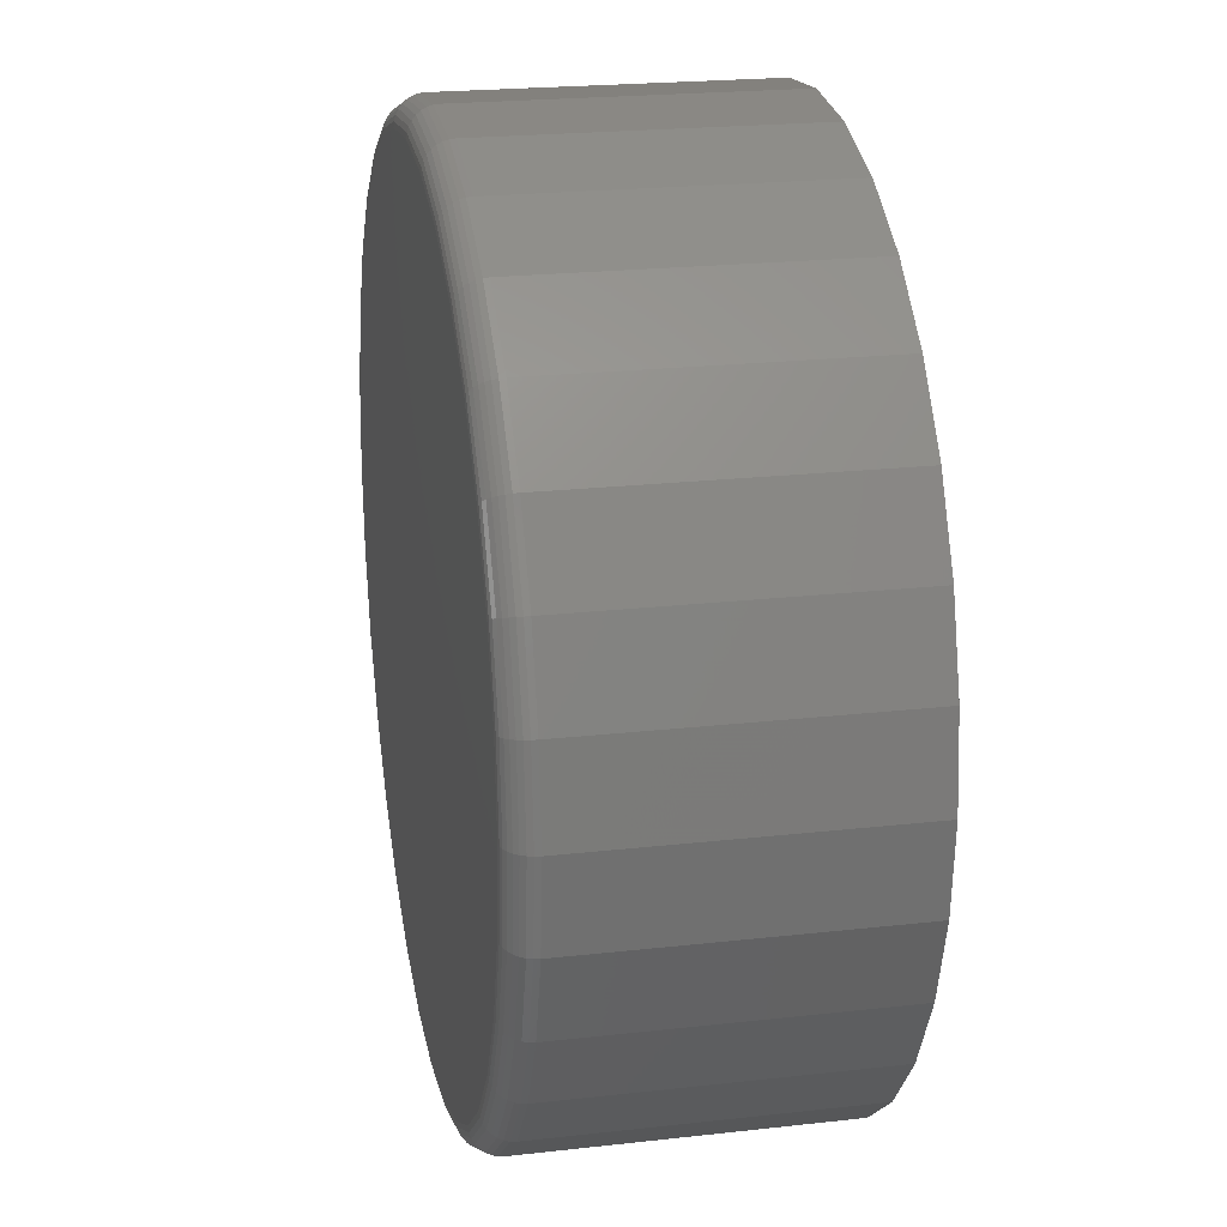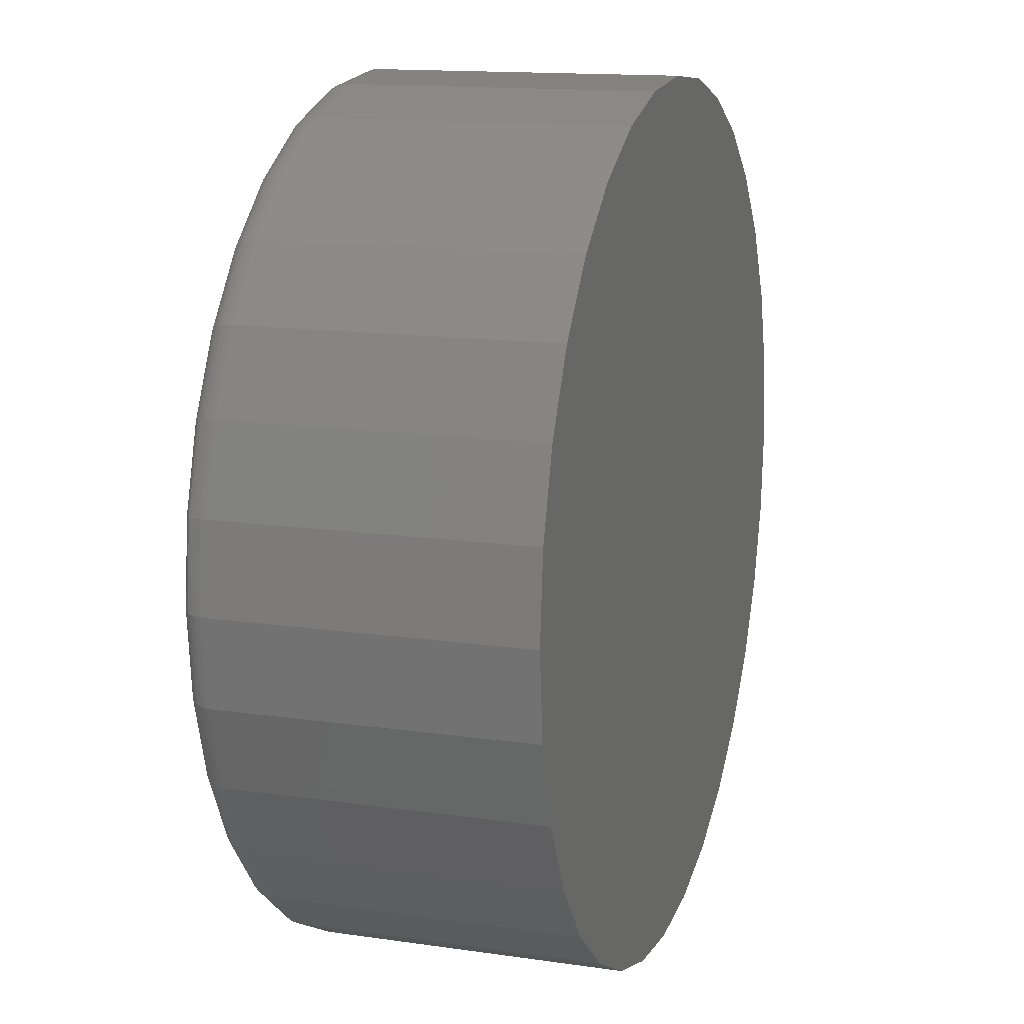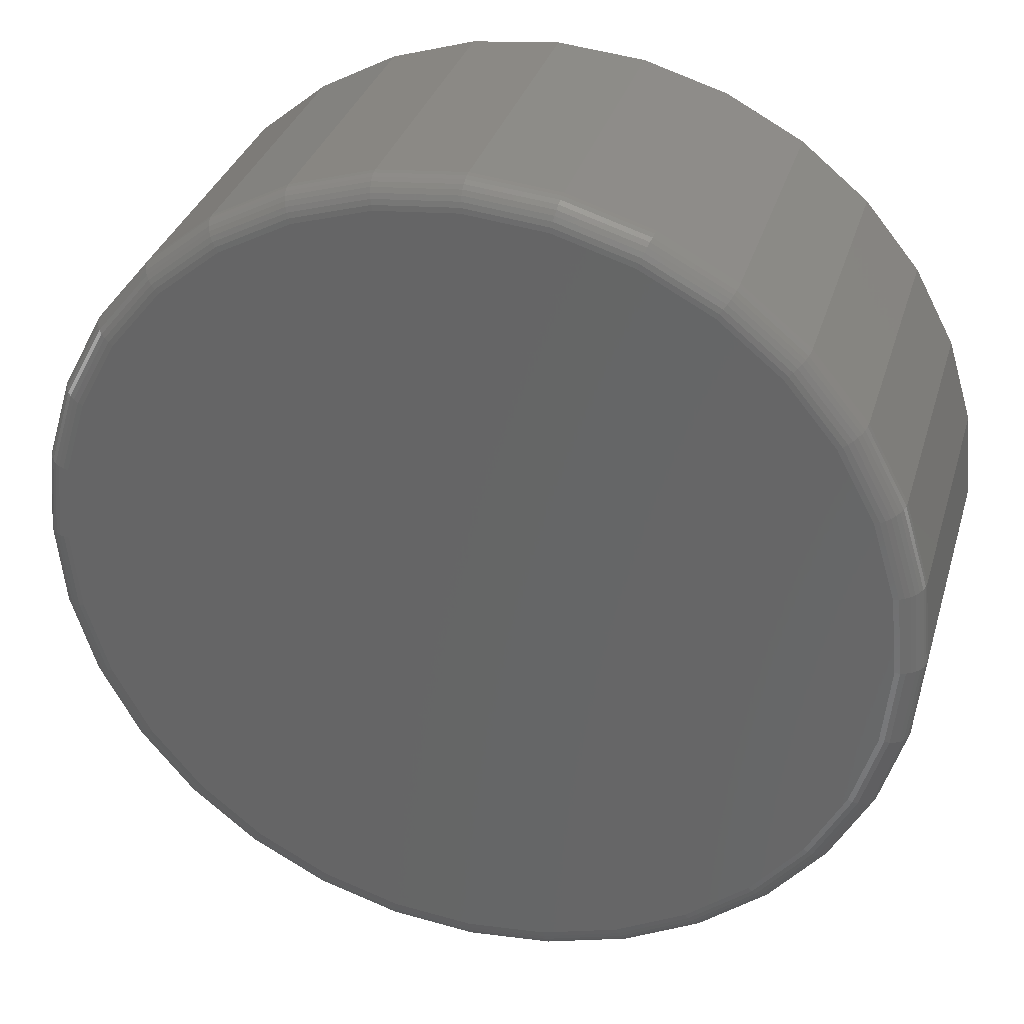
<metadata>
{"format":"stl","ext":"stl","renderer":"f3d","projection":"perspective","resolution":1024,"background":"white","views":[{"elev":21.8,"azim":78.8,"up":"+Y"},{"elev":14.1,"azim":107.8,"up":"+Y"},{"elev":33.1,"azim":15.8,"up":"+Y"}]}
</metadata>
<code>
# stl→obj: 320 verts, 636 faces
v -0.1308 0.6974 0.5703
v 0.1466 0.6974 0.5703
v 0.007895 0.711 0.5703
v 0.28 0.6569 0.5703
v -0.2642 0.6569 0.5703
v 0.4029 0.5912 0.5703
v -0.3871 0.5912 0.5703
v 0.5107 0.5028 0.5703
v -0.4949 0.5028 0.5703
v 0.5991 0.395 0.5703
v -0.5833 0.395 0.5703
v 0.6648 0.2721 0.5703
v -0.649 0.2721 0.5703
v 0.7053 0.1387 0.5703
v -0.6895 0.1387 0.5703
v 0.7189 -8.529e-16 0.5703
v -0.7031 -2.76e-16 0.5703
v 0.7053 -0.1387 0.5703
v -0.6895 -0.1387 0.5703
v 0.6648 -0.2721 0.5703
v -0.649 -0.2721 0.5703
v 0.5991 -0.395 0.5703
v -0.5833 -0.395 0.5703
v 0.5107 -0.5028 0.5703
v -0.4949 -0.5028 0.5703
v 0.4029 -0.5912 0.5703
v -0.3871 -0.5912 0.5703
v 0.28 -0.6569 0.5703
v -0.2642 -0.6569 0.5703
v 0.1466 -0.6974 0.5703
v -0.1308 -0.6974 0.5703
v 0.007895 -0.711 0.5703
v 0.7658 0 0
v 0.7658 -8.588e-16 0.5234
v 0.7512 -0.1479 0
v 0.7512 -0.1479 0.5234
v 0.7081 -0.29 0
v 0.7081 -0.29 0.5234
v 0.6381 -0.4211 0
v 0.6381 -0.4211 0.5234
v 0.5438 -0.5359 0
v 0.5438 -0.5359 0.5234
v 0.429 -0.6302 0
v 0.429 -0.6302 0.5234
v 0.2979 -0.7002 0
v 0.2979 -0.7002 0.5234
v 0.1558 -0.7433 0
v 0.1558 -0.7433 0.5234
v 0.007895 -0.7579 0
v 0.007895 -0.7579 0.5234
v -0.14 -0.7433 0
v -0.14 -0.7433 0.5234
v -0.2821 -0.7002 0
v -0.2821 -0.7002 0.5234
v -0.4132 -0.6302 0
v -0.4132 -0.6302 0.5234
v -0.528 -0.5359 0
v -0.528 -0.5359 0.5234
v -0.6223 -0.4211 0
v -0.6223 -0.4211 0.5234
v -0.6923 -0.29 0
v -0.6923 -0.29 0.5234
v -0.7354 -0.1479 0
v -0.7354 -0.1479 0.5234
v -0.75 9.281e-17 0
v -0.75 9.281e-17 0.5234
v -0.7354 0.1479 0
v -0.7354 0.1479 0.5234
v -0.6923 0.29 0
v -0.6923 0.29 0.5234
v -0.6223 0.4211 0
v -0.6223 0.4211 0.5234
v -0.528 0.5359 0
v -0.528 0.5359 0.5234
v -0.4132 0.6302 0
v -0.4132 0.6302 0.5234
v -0.2821 0.7002 0
v -0.2821 0.7002 0.5234
v -0.14 0.7433 0
v -0.14 0.7433 0.5234
v 0.007895 0.7579 0
v 0.007895 0.7579 0.5234
v 0.1558 0.7433 0
v 0.1558 0.7433 0.5234
v 0.2979 0.7002 0
v 0.2979 0.7002 0.5234
v 0.429 0.6302 0
v 0.429 0.6302 0.5234
v 0.5438 0.5359 0
v 0.5438 0.5359 0.5234
v 0.6381 0.4211 0
v 0.6381 0.4211 0.5234
v 0.7081 0.29 0
v 0.7081 0.29 0.5234
v 0.7512 0.1479 0
v 0.7512 0.1479 0.5234
v -0.7123 1.665e-16 0.5694
v -0.6984 0.1405 0.5694
v -0.7211 1.665e-16 0.5667
v -0.7071 0.1422 0.5667
v -0.7292 1.665e-16 0.5624
v -0.715 0.1438 0.5624
v -0.7363 1.665e-16 0.5566
v -0.722 0.1452 0.5566
v -0.7421 1.665e-16 0.5495
v -0.7277 0.1463 0.5495
v -0.7464 2.22e-16 0.5414
v -0.7319 0.1472 0.5414
v -0.7491 2.22e-16 0.5326
v -0.7346 0.1477 0.5326
v 0.7142 0.1405 0.5694
v 0.7281 -7.216e-16 0.5694
v 0.7228 0.1422 0.5667
v 0.7369 -7.216e-16 0.5667
v 0.7308 0.1438 0.5624
v 0.745 -7.216e-16 0.5624
v 0.7378 0.1452 0.5566
v 0.7521 -7.216e-16 0.5566
v 0.7435 0.1463 0.5495
v 0.7579 -7.216e-16 0.5495
v 0.7477 0.1472 0.5414
v 0.7622 -7.772e-16 0.5414
v 0.7503 0.1477 0.5326
v 0.7649 -7.772e-16 0.5326
v 0.6732 0.2756 0.5694
v 0.6814 0.279 0.5667
v 0.6889 0.2821 0.5624
v 0.6954 0.2848 0.5566
v 0.7008 0.287 0.5495
v 0.7048 0.2887 0.5414
v 0.7073 0.2897 0.5326
v 0.6067 0.4001 0.5694
v 0.614 0.405 0.5667
v 0.6207 0.4095 0.5624
v 0.6266 0.4134 0.5566
v 0.6315 0.4167 0.5495
v 0.6351 0.4191 0.5414
v 0.6373 0.4206 0.5326
v 0.5171 0.5092 0.5694
v 0.5233 0.5155 0.5667
v 0.5291 0.5212 0.5624
v 0.5341 0.5262 0.5566
v 0.5382 0.5303 0.5495
v 0.5413 0.5334 0.5414
v 0.5432 0.5353 0.5326
v 0.408 0.5988 0.5694
v 0.4129 0.6061 0.5667
v 0.4174 0.6128 0.5624
v 0.4213 0.6188 0.5566
v 0.4246 0.6236 0.5495
v 0.427 0.6272 0.5414
v 0.4285 0.6294 0.5326
v 0.2835 0.6653 0.5694
v 0.2869 0.6735 0.5667
v 0.29 0.681 0.5624
v 0.2927 0.6875 0.5566
v 0.2949 0.6929 0.5495
v 0.2966 0.6969 0.5414
v 0.2976 0.6994 0.5326
v 0.1484 0.7063 0.5694
v 0.1501 0.715 0.5667
v 0.1517 0.7229 0.5624
v 0.1531 0.7299 0.5566
v 0.1542 0.7356 0.5495
v 0.1551 0.7398 0.5414
v 0.1556 0.7424 0.5326
v 0.007895 0.7202 0.5694
v 0.007895 0.729 0.5667
v 0.007895 0.7371 0.5624
v 0.007895 0.7442 0.5566
v 0.007895 0.75 0.5495
v 0.007895 0.7543 0.5414
v 0.007895 0.757 0.5326
v -0.1326 0.7063 0.5694
v -0.1343 0.715 0.5667
v -0.1359 0.7229 0.5624
v -0.1373 0.7299 0.5566
v -0.1384 0.7356 0.5495
v -0.1393 0.7398 0.5414
v -0.1398 0.7424 0.5326
v -0.2677 0.6653 0.5694
v -0.2711 0.6735 0.5667
v -0.2742 0.681 0.5624
v -0.2769 0.6875 0.5566
v -0.2791 0.6929 0.5495
v -0.2808 0.6969 0.5414
v -0.2818 0.6994 0.5326
v -0.3922 0.5988 0.5694
v -0.3971 0.6061 0.5667
v -0.4016 0.6128 0.5624
v -0.4055 0.6188 0.5566
v -0.4088 0.6236 0.5495
v -0.4112 0.6272 0.5414
v -0.4127 0.6294 0.5326
v -0.5013 0.5092 0.5694
v -0.5076 0.5155 0.5667
v -0.5133 0.5212 0.5624
v -0.5183 0.5262 0.5566
v -0.5224 0.5303 0.5495
v -0.5255 0.5334 0.5414
v -0.5274 0.5353 0.5326
v -0.5909 0.4001 0.5694
v -0.5982 0.405 0.5667
v -0.6049 0.4095 0.5624
v -0.6109 0.4134 0.5566
v -0.6157 0.4167 0.5495
v -0.6193 0.4191 0.5414
v -0.6215 0.4206 0.5326
v -0.6575 0.2756 0.5694
v -0.6656 0.279 0.5667
v -0.6731 0.2821 0.5624
v -0.6796 0.2848 0.5566
v -0.685 0.287 0.5495
v -0.689 0.2887 0.5414
v -0.6915 0.2897 0.5326
v 0.7142 -0.1405 0.5694
v 0.7228 -0.1422 0.5667
v 0.7308 -0.1438 0.5624
v 0.7378 -0.1452 0.5566
v 0.7435 -0.1463 0.5495
v 0.7477 -0.1472 0.5414
v 0.7503 -0.1477 0.5326
v -0.6984 -0.1405 0.5694
v -0.7071 -0.1422 0.5667
v -0.715 -0.1438 0.5624
v -0.722 -0.1452 0.5566
v -0.7277 -0.1463 0.5495
v -0.7319 -0.1472 0.5414
v -0.7346 -0.1477 0.5326
v -0.6575 -0.2756 0.5694
v -0.6656 -0.279 0.5667
v -0.6731 -0.2821 0.5624
v -0.6796 -0.2848 0.5566
v -0.685 -0.287 0.5495
v -0.689 -0.2887 0.5414
v -0.6915 -0.2897 0.5326
v -0.5909 -0.4001 0.5694
v -0.5982 -0.405 0.5667
v -0.6049 -0.4095 0.5624
v -0.6109 -0.4134 0.5566
v -0.6157 -0.4167 0.5495
v -0.6193 -0.4191 0.5414
v -0.6215 -0.4206 0.5326
v -0.5013 -0.5092 0.5694
v -0.5076 -0.5155 0.5667
v -0.5133 -0.5212 0.5624
v -0.5183 -0.5262 0.5566
v -0.5224 -0.5303 0.5495
v -0.5255 -0.5334 0.5414
v -0.5274 -0.5353 0.5326
v -0.3922 -0.5988 0.5694
v -0.3971 -0.6061 0.5667
v -0.4016 -0.6128 0.5624
v -0.4055 -0.6188 0.5566
v -0.4088 -0.6236 0.5495
v -0.4112 -0.6272 0.5414
v -0.4127 -0.6294 0.5326
v -0.2677 -0.6653 0.5694
v -0.2711 -0.6735 0.5667
v -0.2742 -0.681 0.5624
v -0.2769 -0.6875 0.5566
v -0.2791 -0.6929 0.5495
v -0.2808 -0.6969 0.5414
v -0.2818 -0.6994 0.5326
v -0.1326 -0.7063 0.5694
v -0.1343 -0.715 0.5667
v -0.1359 -0.7229 0.5624
v -0.1373 -0.7299 0.5566
v -0.1384 -0.7356 0.5495
v -0.1393 -0.7398 0.5414
v -0.1398 -0.7424 0.5326
v 0.007895 -0.7202 0.5694
v 0.007895 -0.729 0.5667
v 0.007895 -0.7371 0.5624
v 0.007895 -0.7442 0.5566
v 0.007895 -0.75 0.5495
v 0.007895 -0.7543 0.5414
v 0.007895 -0.757 0.5326
v 0.1484 -0.7063 0.5694
v 0.1501 -0.715 0.5667
v 0.1517 -0.7229 0.5624
v 0.1531 -0.7299 0.5566
v 0.1542 -0.7356 0.5495
v 0.1551 -0.7398 0.5414
v 0.1556 -0.7424 0.5326
v 0.2835 -0.6653 0.5694
v 0.2869 -0.6735 0.5667
v 0.29 -0.681 0.5624
v 0.2927 -0.6875 0.5566
v 0.2949 -0.6929 0.5495
v 0.2966 -0.6969 0.5414
v 0.2976 -0.6994 0.5326
v 0.408 -0.5988 0.5694
v 0.4129 -0.6061 0.5667
v 0.4174 -0.6128 0.5624
v 0.4213 -0.6188 0.5566
v 0.4246 -0.6236 0.5495
v 0.427 -0.6272 0.5414
v 0.4285 -0.6294 0.5326
v 0.5171 -0.5092 0.5694
v 0.5233 -0.5155 0.5667
v 0.5291 -0.5212 0.5624
v 0.5341 -0.5262 0.5566
v 0.5382 -0.5303 0.5495
v 0.5413 -0.5334 0.5414
v 0.5432 -0.5353 0.5326
v 0.6067 -0.4001 0.5694
v 0.614 -0.405 0.5667
v 0.6207 -0.4095 0.5624
v 0.6266 -0.4134 0.5566
v 0.6315 -0.4167 0.5495
v 0.6351 -0.4191 0.5414
v 0.6373 -0.4206 0.5326
v 0.6732 -0.2756 0.5694
v 0.6814 -0.279 0.5667
v 0.6889 -0.2821 0.5624
v 0.6954 -0.2848 0.5566
v 0.7008 -0.287 0.5495
v 0.7048 -0.2887 0.5414
v 0.7073 -0.2897 0.5326
f 1 2 3
f 2 1 4
f 4 1 5
f 4 5 6
f 6 5 7
f 6 7 8
f 8 7 9
f 8 9 10
f 10 9 11
f 10 11 12
f 12 11 13
f 12 13 14
f 14 13 15
f 14 15 16
f 16 15 17
f 16 17 18
f 18 17 19
f 18 19 20
f 20 19 21
f 20 21 22
f 22 21 23
f 22 23 24
f 24 23 25
f 24 25 26
f 26 25 27
f 26 27 28
f 28 27 29
f 28 29 30
f 30 29 31
f 30 31 32
f 33 34 35
f 35 34 36
f 35 36 37
f 37 36 38
f 37 38 39
f 39 38 40
f 39 40 41
f 41 40 42
f 41 42 43
f 43 42 44
f 43 44 45
f 45 44 46
f 45 46 47
f 47 46 48
f 47 48 49
f 49 48 50
f 49 50 51
f 51 50 52
f 51 52 53
f 53 52 54
f 53 54 55
f 55 54 56
f 55 56 57
f 57 56 58
f 57 58 59
f 59 58 60
f 59 60 61
f 61 60 62
f 61 62 63
f 63 62 64
f 63 64 65
f 65 64 66
f 65 66 67
f 67 66 68
f 67 68 69
f 69 68 70
f 69 70 71
f 71 70 72
f 71 72 73
f 73 72 74
f 73 74 75
f 75 74 76
f 75 76 77
f 77 76 78
f 77 78 79
f 79 78 80
f 79 80 81
f 81 80 82
f 81 82 83
f 83 82 84
f 83 84 85
f 85 84 86
f 85 86 87
f 87 86 88
f 87 88 89
f 89 88 90
f 89 90 91
f 91 90 92
f 91 92 93
f 93 92 94
f 93 94 95
f 95 94 96
f 95 96 33
f 33 96 34
f 17 15 97
f 97 15 98
f 97 98 99
f 99 98 100
f 99 100 101
f 101 100 102
f 101 102 103
f 103 102 104
f 103 104 105
f 105 104 106
f 105 106 107
f 107 106 108
f 107 108 109
f 109 108 110
f 109 110 66
f 66 110 68
f 14 16 111
f 111 16 112
f 111 112 113
f 113 112 114
f 113 114 115
f 115 114 116
f 115 116 117
f 117 116 118
f 117 118 119
f 119 118 120
f 119 120 121
f 121 120 122
f 121 122 123
f 123 122 124
f 123 124 96
f 96 124 34
f 12 14 125
f 125 14 111
f 125 111 126
f 126 111 113
f 126 113 127
f 127 113 115
f 127 115 128
f 128 115 117
f 128 117 129
f 129 117 119
f 129 119 130
f 130 119 121
f 130 121 131
f 131 121 123
f 131 123 94
f 94 123 96
f 10 12 132
f 132 12 125
f 132 125 133
f 133 125 126
f 133 126 134
f 134 126 127
f 134 127 135
f 135 127 128
f 135 128 136
f 136 128 129
f 136 129 137
f 137 129 130
f 137 130 138
f 138 130 131
f 138 131 92
f 92 131 94
f 8 10 139
f 139 10 132
f 139 132 140
f 140 132 133
f 140 133 141
f 141 133 134
f 141 134 142
f 142 134 135
f 142 135 143
f 143 135 136
f 143 136 144
f 144 136 137
f 144 137 145
f 145 137 138
f 145 138 90
f 90 138 92
f 6 8 146
f 146 8 139
f 146 139 147
f 147 139 140
f 147 140 148
f 148 140 141
f 148 141 149
f 149 141 142
f 149 142 150
f 150 142 143
f 150 143 151
f 151 143 144
f 151 144 152
f 152 144 145
f 152 145 88
f 88 145 90
f 4 6 153
f 153 6 146
f 153 146 154
f 154 146 147
f 154 147 155
f 155 147 148
f 155 148 156
f 156 148 149
f 156 149 157
f 157 149 150
f 157 150 158
f 158 150 151
f 158 151 159
f 159 151 152
f 159 152 86
f 86 152 88
f 2 4 160
f 160 4 153
f 160 153 161
f 161 153 154
f 161 154 162
f 162 154 155
f 162 155 163
f 163 155 156
f 163 156 164
f 164 156 157
f 164 157 165
f 165 157 158
f 165 158 166
f 166 158 159
f 166 159 84
f 84 159 86
f 3 2 167
f 167 2 160
f 167 160 168
f 168 160 161
f 168 161 169
f 169 161 162
f 169 162 170
f 170 162 163
f 170 163 171
f 171 163 164
f 171 164 172
f 172 164 165
f 172 165 173
f 173 165 166
f 173 166 82
f 82 166 84
f 1 3 174
f 174 3 167
f 174 167 175
f 175 167 168
f 175 168 176
f 176 168 169
f 176 169 177
f 177 169 170
f 177 170 178
f 178 170 171
f 178 171 179
f 179 171 172
f 179 172 180
f 180 172 173
f 180 173 80
f 80 173 82
f 5 1 181
f 181 1 174
f 181 174 182
f 182 174 175
f 182 175 183
f 183 175 176
f 183 176 184
f 184 176 177
f 184 177 185
f 185 177 178
f 185 178 186
f 186 178 179
f 186 179 187
f 187 179 180
f 187 180 78
f 78 180 80
f 7 5 188
f 188 5 181
f 188 181 189
f 189 181 182
f 189 182 190
f 190 182 183
f 190 183 191
f 191 183 184
f 191 184 192
f 192 184 185
f 192 185 193
f 193 185 186
f 193 186 194
f 194 186 187
f 194 187 76
f 76 187 78
f 9 7 195
f 195 7 188
f 195 188 196
f 196 188 189
f 196 189 197
f 197 189 190
f 197 190 198
f 198 190 191
f 198 191 199
f 199 191 192
f 199 192 200
f 200 192 193
f 200 193 201
f 201 193 194
f 201 194 74
f 74 194 76
f 11 9 202
f 202 9 195
f 202 195 203
f 203 195 196
f 203 196 204
f 204 196 197
f 204 197 205
f 205 197 198
f 205 198 206
f 206 198 199
f 206 199 207
f 207 199 200
f 207 200 208
f 208 200 201
f 208 201 72
f 72 201 74
f 13 11 209
f 209 11 202
f 209 202 210
f 210 202 203
f 210 203 211
f 211 203 204
f 211 204 212
f 212 204 205
f 212 205 213
f 213 205 206
f 213 206 214
f 214 206 207
f 214 207 215
f 215 207 208
f 215 208 70
f 70 208 72
f 15 13 98
f 98 13 209
f 98 209 100
f 100 209 210
f 100 210 102
f 102 210 211
f 102 211 104
f 104 211 212
f 104 212 106
f 106 212 213
f 106 213 108
f 108 213 214
f 108 214 110
f 110 214 215
f 110 215 68
f 68 215 70
f 16 18 112
f 112 18 216
f 112 216 114
f 114 216 217
f 114 217 116
f 116 217 218
f 116 218 118
f 118 218 219
f 118 219 120
f 120 219 220
f 120 220 122
f 122 220 221
f 122 221 124
f 124 221 222
f 124 222 34
f 34 222 36
f 19 17 223
f 223 17 97
f 223 97 224
f 224 97 99
f 224 99 225
f 225 99 101
f 225 101 226
f 226 101 103
f 226 103 227
f 227 103 105
f 227 105 228
f 228 105 107
f 228 107 229
f 229 107 109
f 229 109 64
f 64 109 66
f 21 19 230
f 230 19 223
f 230 223 231
f 231 223 224
f 231 224 232
f 232 224 225
f 232 225 233
f 233 225 226
f 233 226 234
f 234 226 227
f 234 227 235
f 235 227 228
f 235 228 236
f 236 228 229
f 236 229 62
f 62 229 64
f 23 21 237
f 237 21 230
f 237 230 238
f 238 230 231
f 238 231 239
f 239 231 232
f 239 232 240
f 240 232 233
f 240 233 241
f 241 233 234
f 241 234 242
f 242 234 235
f 242 235 243
f 243 235 236
f 243 236 60
f 60 236 62
f 25 23 244
f 244 23 237
f 244 237 245
f 245 237 238
f 245 238 246
f 246 238 239
f 246 239 247
f 247 239 240
f 247 240 248
f 248 240 241
f 248 241 249
f 249 241 242
f 249 242 250
f 250 242 243
f 250 243 58
f 58 243 60
f 27 25 251
f 251 25 244
f 251 244 252
f 252 244 245
f 252 245 253
f 253 245 246
f 253 246 254
f 254 246 247
f 254 247 255
f 255 247 248
f 255 248 256
f 256 248 249
f 256 249 257
f 257 249 250
f 257 250 56
f 56 250 58
f 29 27 258
f 258 27 251
f 258 251 259
f 259 251 252
f 259 252 260
f 260 252 253
f 260 253 261
f 261 253 254
f 261 254 262
f 262 254 255
f 262 255 263
f 263 255 256
f 263 256 264
f 264 256 257
f 264 257 54
f 54 257 56
f 31 29 265
f 265 29 258
f 265 258 266
f 266 258 259
f 266 259 267
f 267 259 260
f 267 260 268
f 268 260 261
f 268 261 269
f 269 261 262
f 269 262 270
f 270 262 263
f 270 263 271
f 271 263 264
f 271 264 52
f 52 264 54
f 32 31 272
f 272 31 265
f 272 265 273
f 273 265 266
f 273 266 274
f 274 266 267
f 274 267 275
f 275 267 268
f 275 268 276
f 276 268 269
f 276 269 277
f 277 269 270
f 277 270 278
f 278 270 271
f 278 271 50
f 50 271 52
f 30 32 279
f 279 32 272
f 279 272 280
f 280 272 273
f 280 273 281
f 281 273 274
f 281 274 282
f 282 274 275
f 282 275 283
f 283 275 276
f 283 276 284
f 284 276 277
f 284 277 285
f 285 277 278
f 285 278 48
f 48 278 50
f 28 30 286
f 286 30 279
f 286 279 287
f 287 279 280
f 287 280 288
f 288 280 281
f 288 281 289
f 289 281 282
f 289 282 290
f 290 282 283
f 290 283 291
f 291 283 284
f 291 284 292
f 292 284 285
f 292 285 46
f 46 285 48
f 26 28 293
f 293 28 286
f 293 286 294
f 294 286 287
f 294 287 295
f 295 287 288
f 295 288 296
f 296 288 289
f 296 289 297
f 297 289 290
f 297 290 298
f 298 290 291
f 298 291 299
f 299 291 292
f 299 292 44
f 44 292 46
f 24 26 300
f 300 26 293
f 300 293 301
f 301 293 294
f 301 294 302
f 302 294 295
f 302 295 303
f 303 295 296
f 303 296 304
f 304 296 297
f 304 297 305
f 305 297 298
f 305 298 306
f 306 298 299
f 306 299 42
f 42 299 44
f 22 24 307
f 307 24 300
f 307 300 308
f 308 300 301
f 308 301 309
f 309 301 302
f 309 302 310
f 310 302 303
f 310 303 311
f 311 303 304
f 311 304 312
f 312 304 305
f 312 305 313
f 313 305 306
f 313 306 40
f 40 306 42
f 20 22 314
f 314 22 307
f 314 307 315
f 315 307 308
f 315 308 316
f 316 308 309
f 316 309 317
f 317 309 310
f 317 310 318
f 318 310 311
f 318 311 319
f 319 311 312
f 319 312 320
f 320 312 313
f 320 313 38
f 38 313 40
f 18 20 216
f 216 20 314
f 216 314 217
f 217 314 315
f 217 315 218
f 218 315 316
f 218 316 219
f 219 316 317
f 219 317 220
f 220 317 318
f 220 318 221
f 221 318 319
f 221 319 222
f 222 319 320
f 222 320 36
f 36 320 38
f 81 83 79
f 49 51 47
f 47 51 53
f 47 53 45
f 45 53 55
f 45 55 43
f 43 55 57
f 43 57 41
f 41 57 59
f 41 59 39
f 39 59 61
f 39 61 37
f 37 61 63
f 37 63 35
f 35 63 65
f 35 65 33
f 33 65 67
f 33 67 95
f 95 67 69
f 95 69 93
f 93 69 71
f 93 71 91
f 91 71 73
f 91 73 89
f 89 73 75
f 89 75 87
f 87 75 77
f 87 77 85
f 85 77 79
f 85 79 83

</code>
